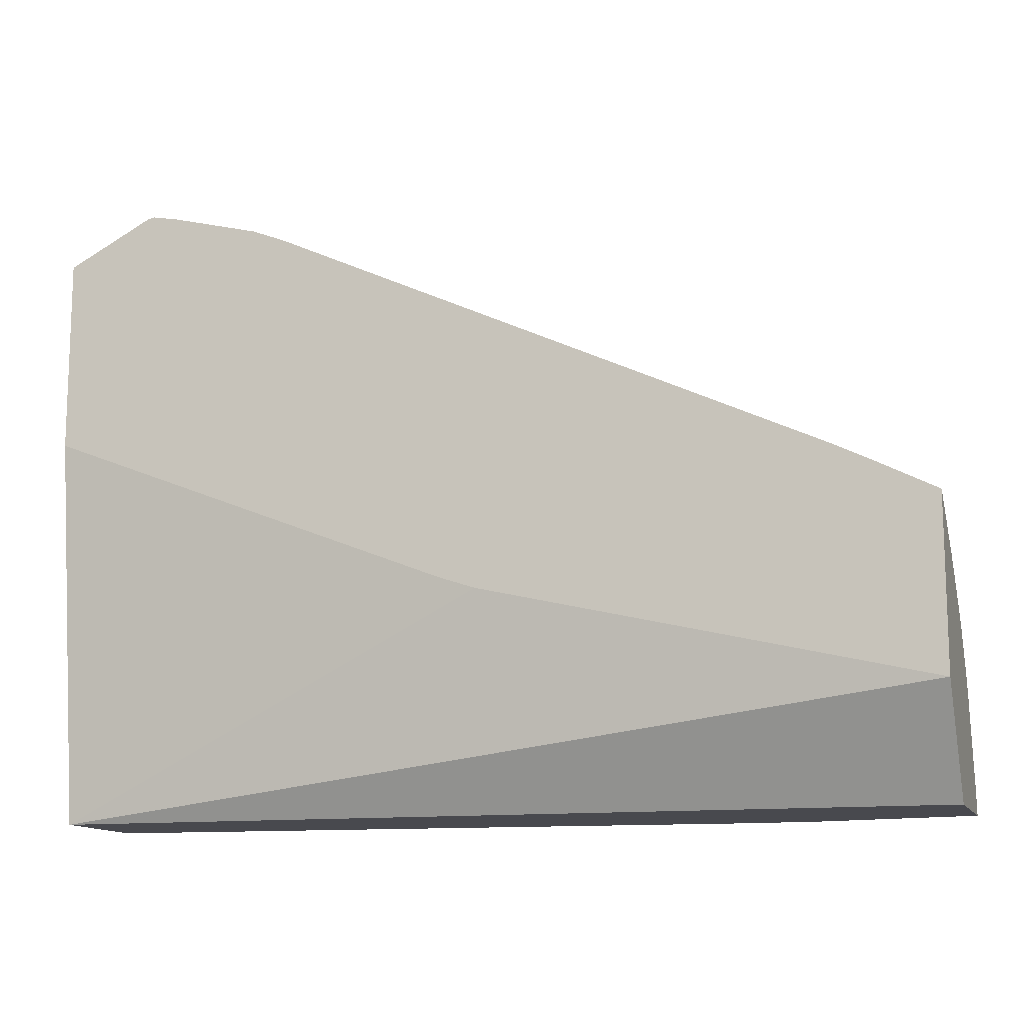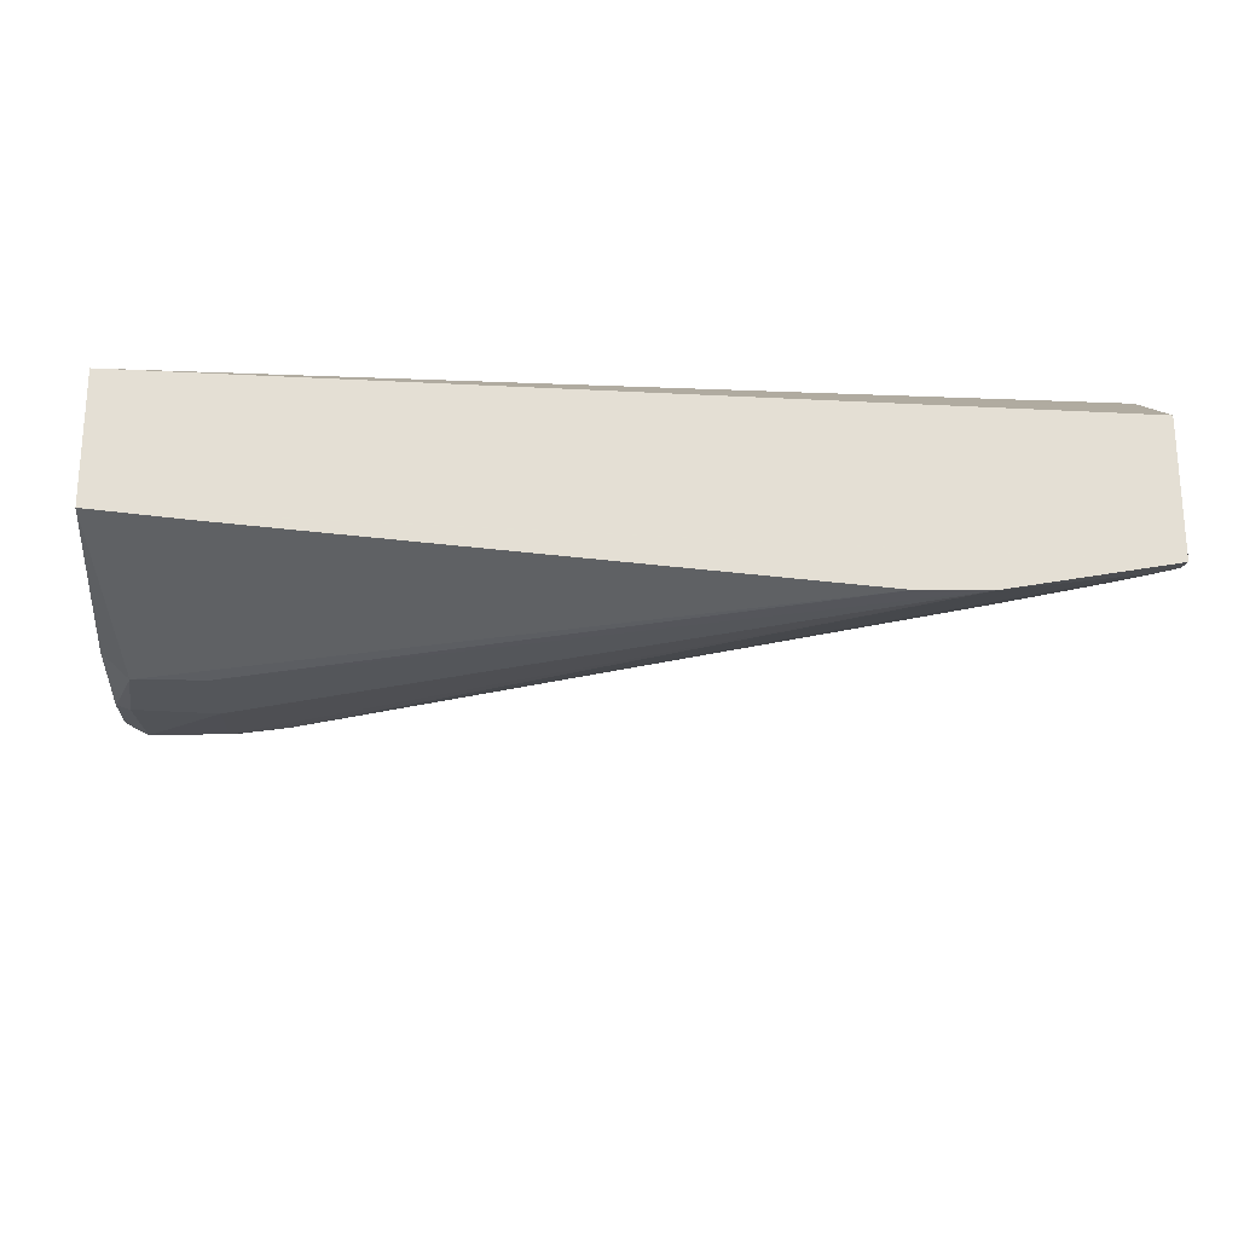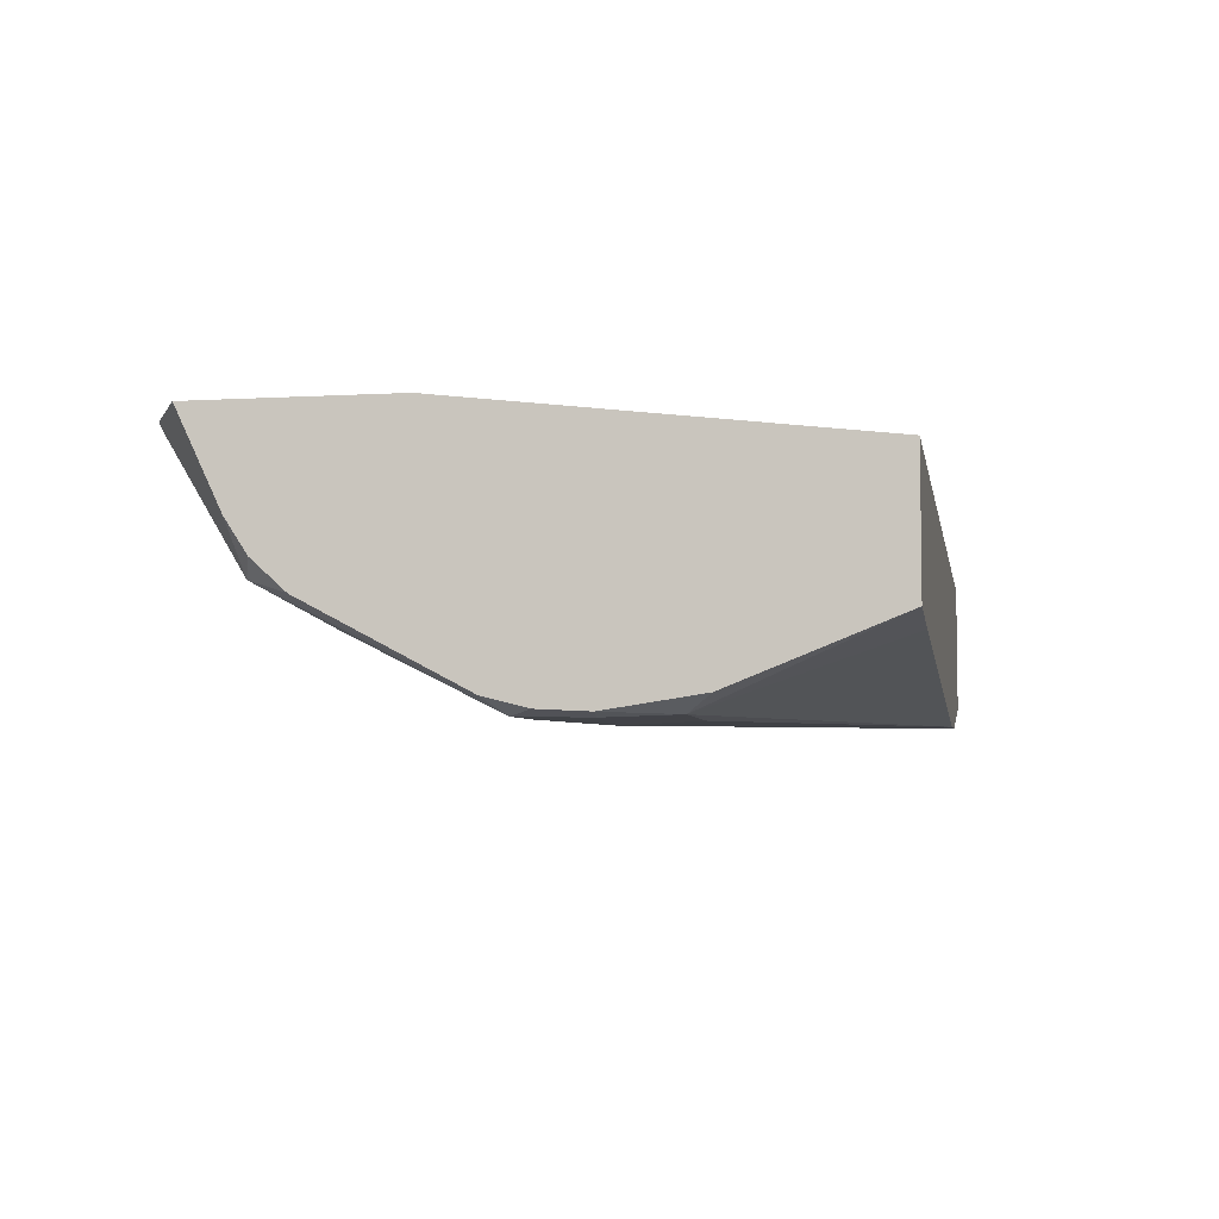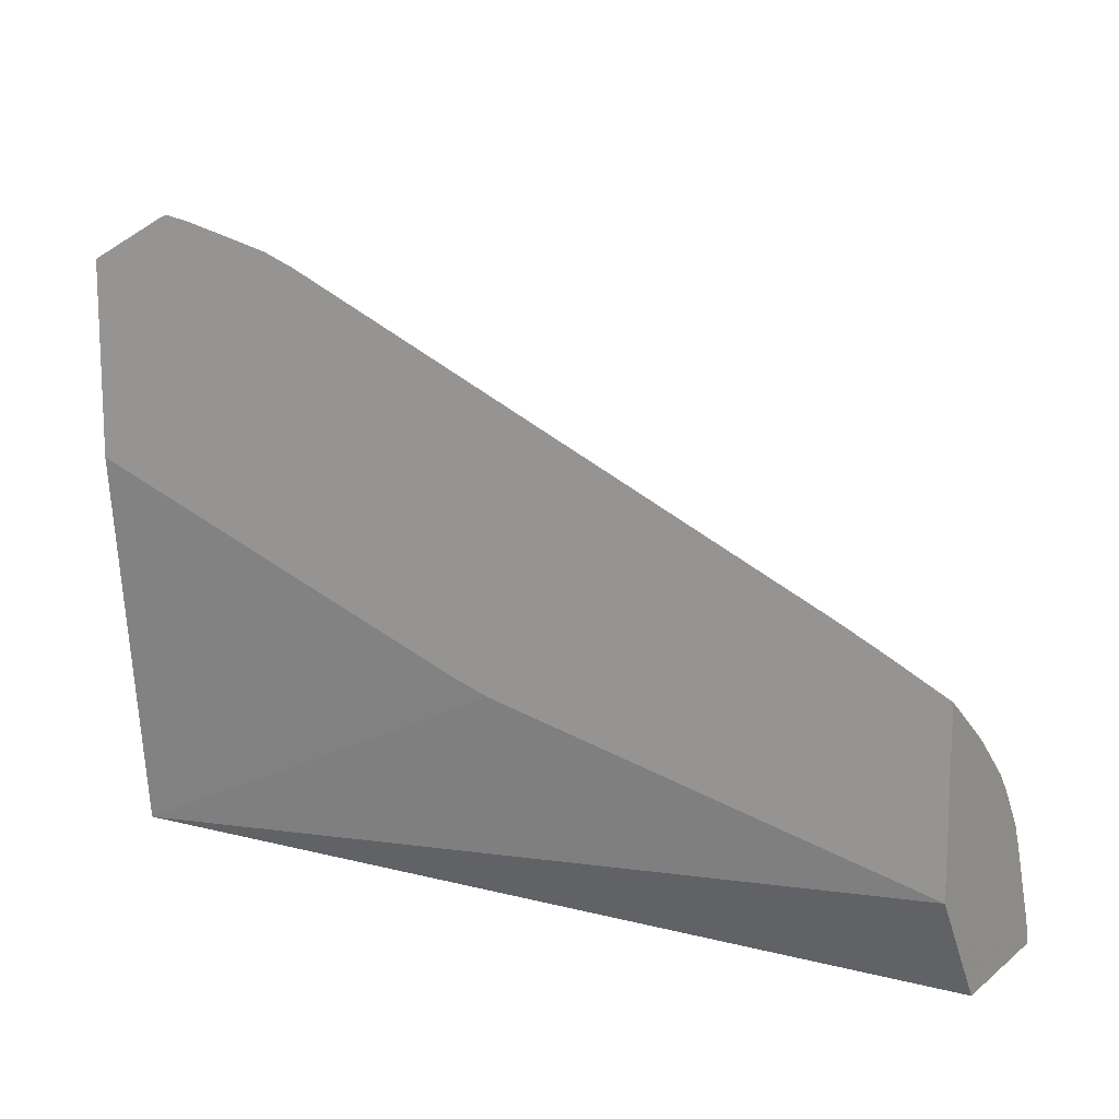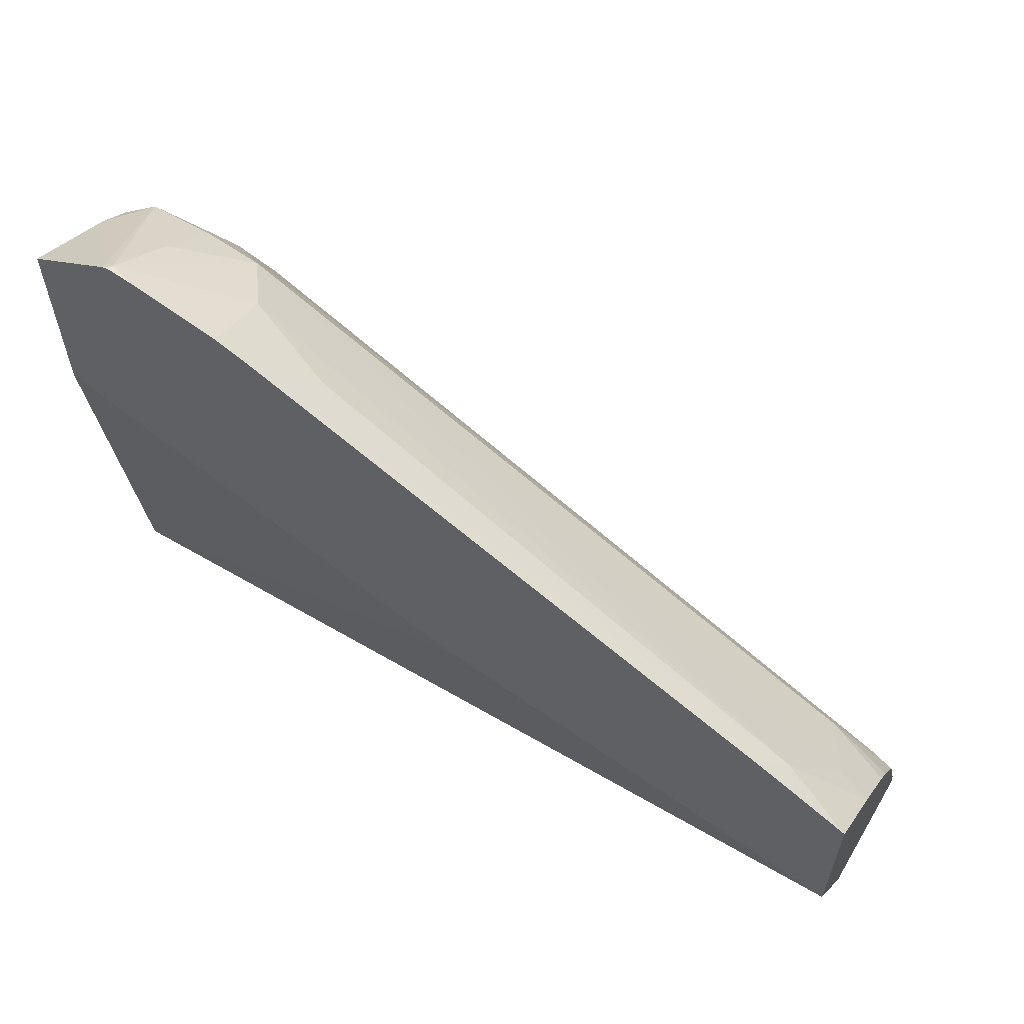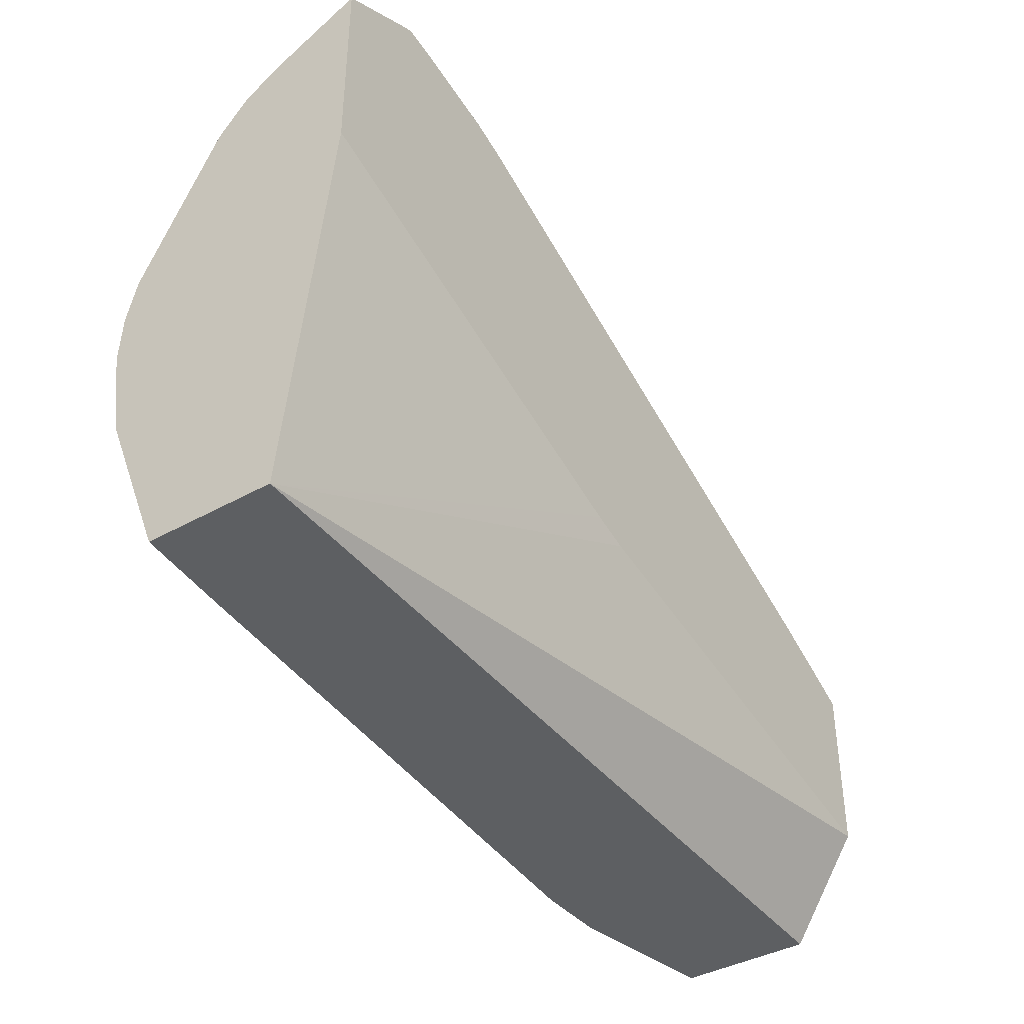
<metadata>
{"format":"obj","ext":"obj","renderer":"f3d","projection":"perspective","resolution":1024,"background":"white","views":[{"elev":-12.7,"azim":-162.6,"up":"+Z"},{"elev":-23.1,"azim":177.6,"up":"+Y"},{"elev":-5.5,"azim":100.3,"up":"+Y"},{"elev":13.4,"azim":-148.4,"up":"+Z"},{"elev":59.5,"azim":-149.2,"up":"+Z"},{"elev":-39.7,"azim":124.9,"up":"+Z"}]}
</metadata>
<code>
v 0.03613 0.1575 0.05524
v 0.03613 0.1587 0.05524
v 0.03614 0.1575 0.05524
v 0.03634 0.1575 0.05544
v 0.03613 0.1576 0.05544
v 0.03613 0.1593 0.05617
v 0.04387 0.1589 0.05524
v 0.03748 0.1573 0.05524
v 0.0373 0.1577 0.0564
v 0.03637 0.1579 0.05642
v 0.04259 0.1572 0.05784
v 0.03613 0.1578 0.05618
v 0.03613 0.1593 0.05765
v 0.03998 0.1593 0.05708
v 0.04387 0.1593 0.0586
v 0.04387 0.1578 0.05524
v 0.04029 0.1593 0.05718
v 0.03807 0.1573 0.05524
v 0.04307 0.1571 0.05673
v 0.04307 0.1571 0.05736
v 0.04307 0.1571 0.05793
v 0.03671 0.1581 0.05693
v 0.03613 0.1579 0.05634
v 0.04307 0.1573 0.05841
v 0.04218 0.1579 0.05928
v 0.03613 0.1587 0.05723
v 0.03678 0.159 0.05786
v 0.03663 0.1593 0.05791
v 0.04387 0.1593 0.06028
v 0.04367 0.1571 0.05678
v 0.04381 0.1578 0.05524
v 0.04387 0.1573 0.05658
v 0.03809 0.1573 0.05524
v 0.04376 0.1571 0.05736
v 0.0437 0.1571 0.05796
v 0.03642 0.1586 0.05732
v 0.03613 0.1583 0.05685
v 0.03613 0.1582 0.05669
v 0.04256 0.1581 0.05978
v 0.04307 0.1577 0.05928
v 0.03701 0.1593 0.0581
v 0.04218 0.1586 0.06003
v 0.04136 0.1589 0.05991
v 0.04179 0.1593 0.06032
v 0.04387 0.1585 0.05991
v 0.04313 0.1593 0.06067
v 0.04387 0.1571 0.05736
v 0.04307 0.1577 0.05524
v 0.04387 0.1572 0.05777
v 0.04363 0.1581 0.05981
v 0.04387 0.1572 0.05813
v 0.04307 0.1581 0.05981
v 0.04307 0.1586 0.06022
v 0.04307 0.1592 0.06066
v 0.04208 0.1593 0.06044
v 0.04387 0.1582 0.05972
v 0.04307 0.1593 0.06068
v 0.04387 0.1579 0.05944
v 0.04284 0.1593 0.06064
f 1 2 7
f 1 7 16
f 1 16 31
f 1 31 48
f 1 48 33
f 1 33 18
f 1 18 8
f 1 8 3
f 1 3 4
f 1 4 5
f 1 5 12
f 1 12 23
f 1 23 38
f 1 38 37
f 1 37 26
f 1 26 13
f 1 13 6
f 1 6 2
f 2 6 7
f 3 8 4
f 4 9 10
f 4 10 5
f 4 8 11
f 4 11 9
f 5 10 12
f 6 13 28
f 6 28 41
f 6 41 44
f 6 44 55
f 6 55 59
f 6 59 57
f 6 57 46
f 6 46 29
f 6 29 15
f 6 15 17
f 6 17 14
f 6 14 7
f 7 15 29
f 7 29 45
f 7 45 56
f 7 56 58
f 7 58 51
f 7 51 49
f 7 49 47
f 7 47 32
f 7 32 16
f 7 14 17
f 7 17 15
f 8 18 19
f 8 19 20
f 8 20 21
f 8 21 11
f 9 11 10
f 10 22 23
f 10 23 12
f 10 11 24
f 10 24 25
f 10 25 22
f 11 21 24
f 13 26 27
f 13 27 28
f 16 30 31
f 16 32 30
f 18 33 19
f 19 30 20
f 19 33 30
f 20 30 34
f 20 34 35
f 20 35 21
f 21 35 24
f 22 36 37
f 22 37 38
f 22 38 23
f 22 25 39
f 22 39 36
f 24 35 40
f 24 40 25
f 25 40 39
f 26 37 36
f 26 36 27
f 27 41 28
f 27 36 39
f 27 39 42
f 27 42 43
f 27 43 44
f 27 44 41
f 29 46 45
f 30 32 47
f 30 47 34
f 30 33 48
f 30 48 31
f 34 47 49
f 34 49 35
f 35 50 40
f 35 49 51
f 35 51 50
f 39 40 52
f 39 52 53
f 39 53 54
f 39 54 42
f 40 50 52
f 42 55 44
f 42 44 43
f 42 54 55
f 45 46 50
f 45 50 56
f 46 57 54
f 46 54 50
f 50 54 53
f 50 53 52
f 50 51 58
f 50 58 56
f 54 57 59
f 54 59 55

</code>
